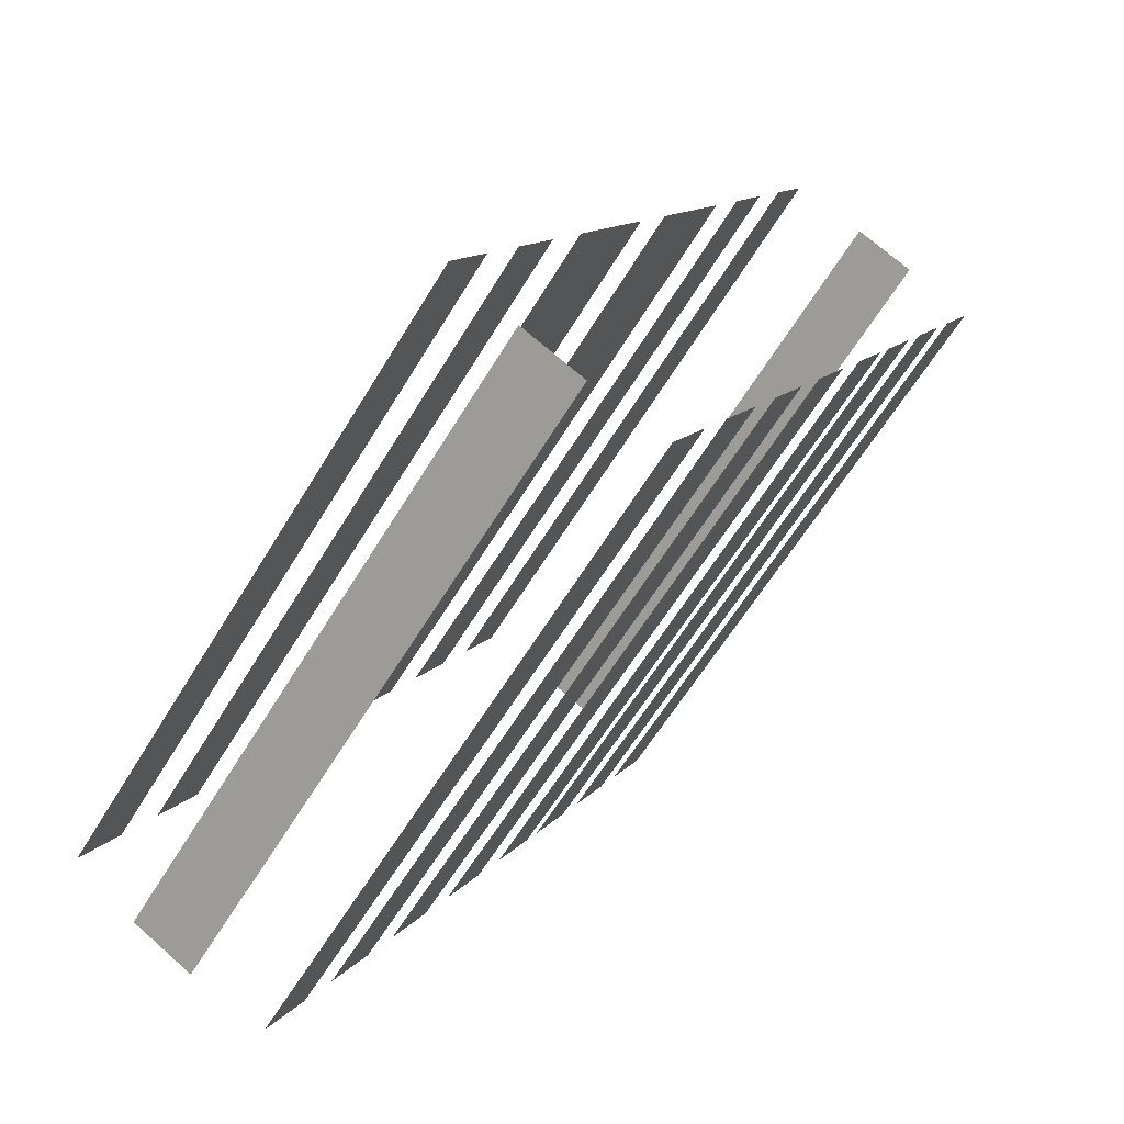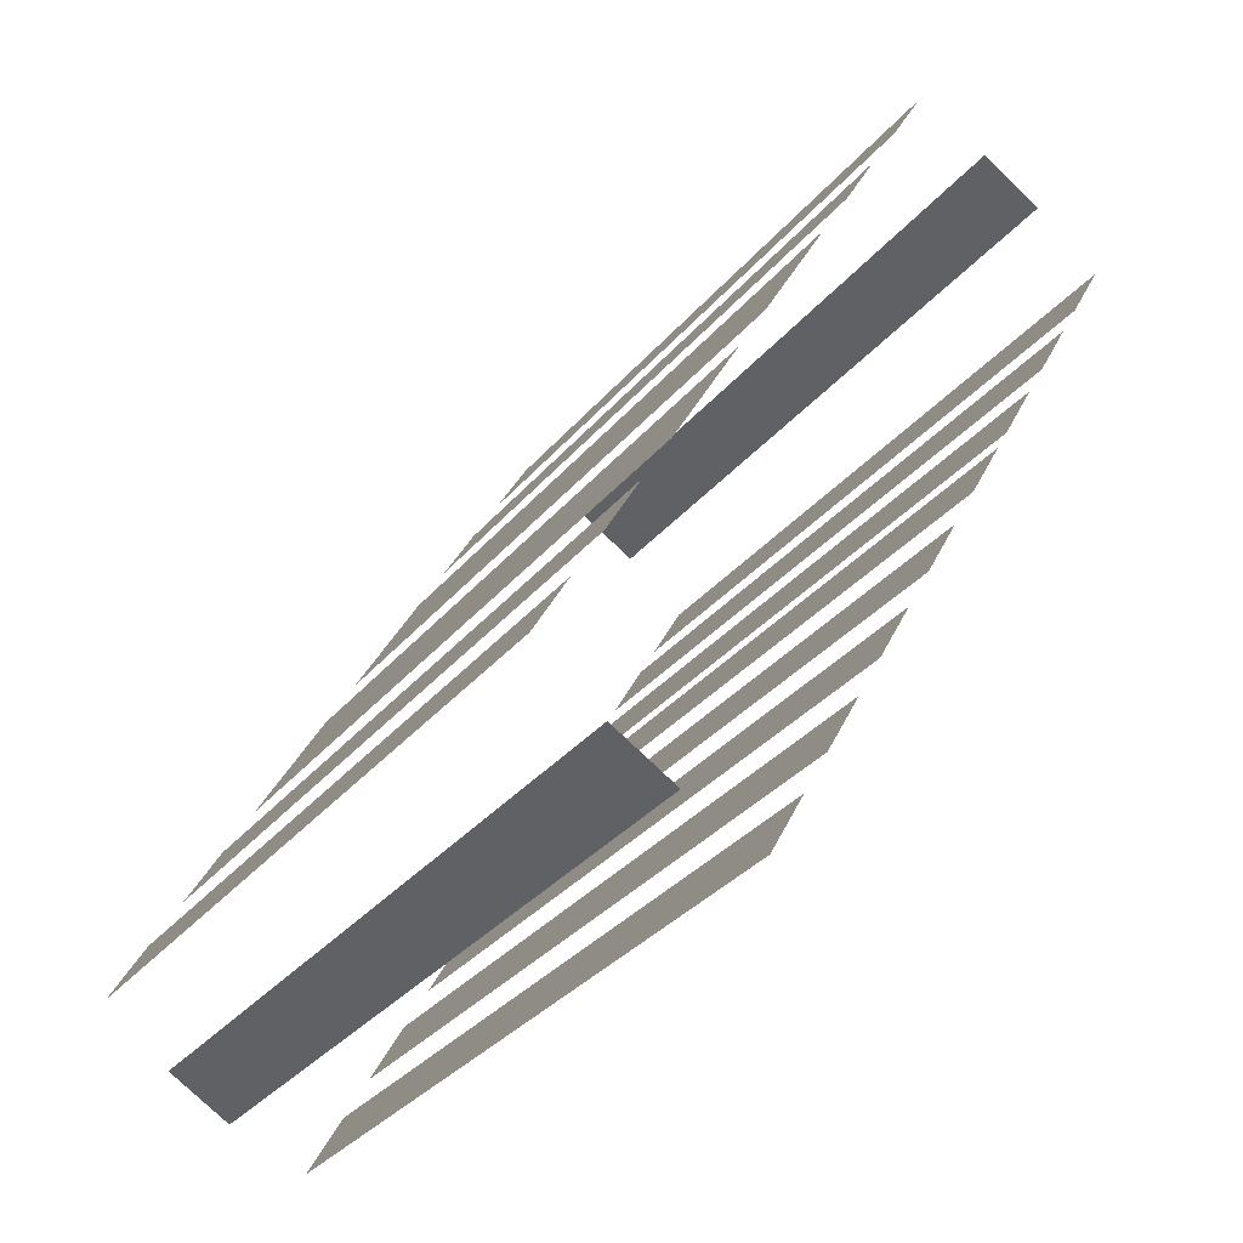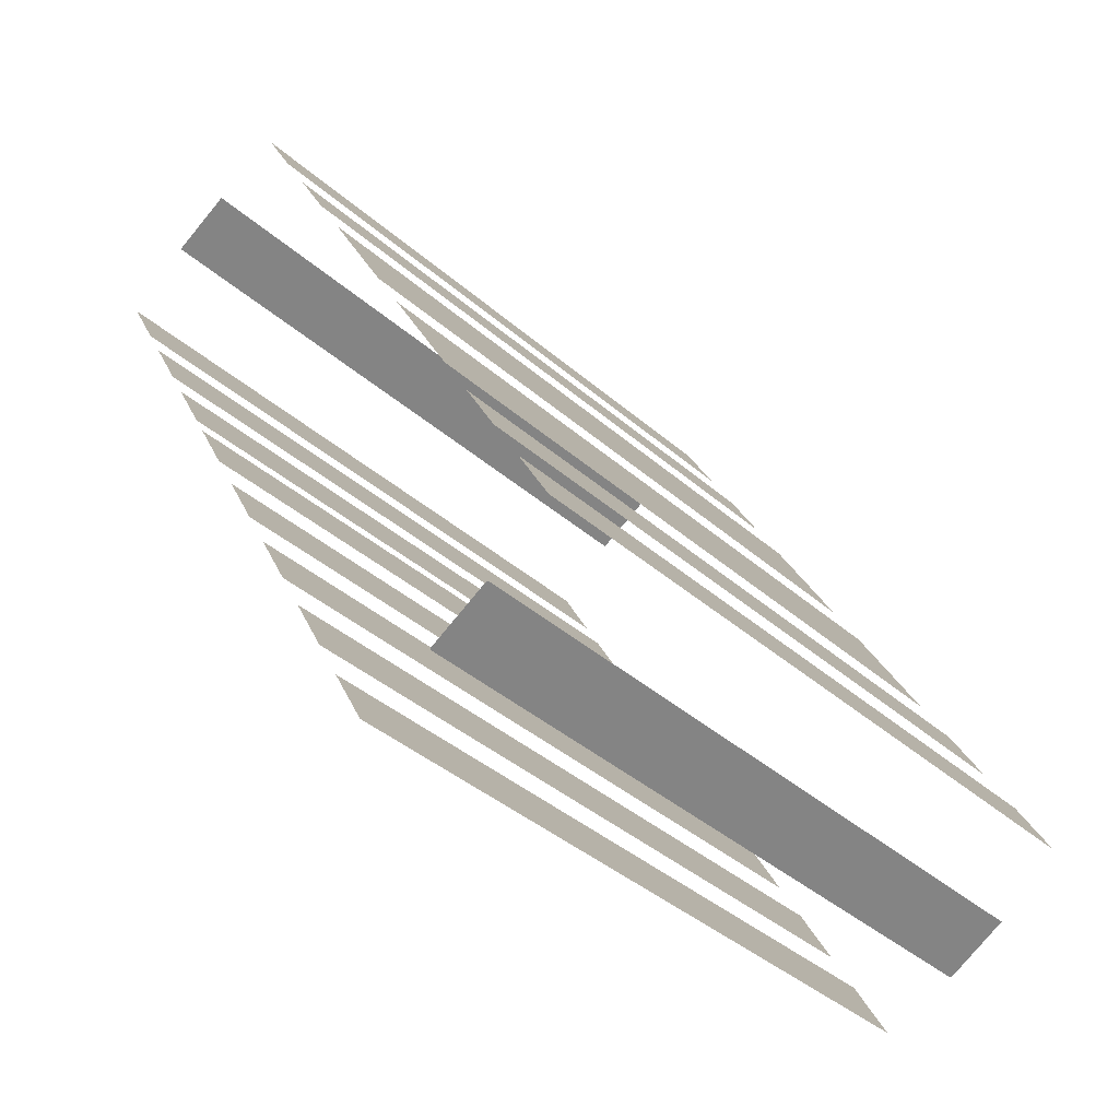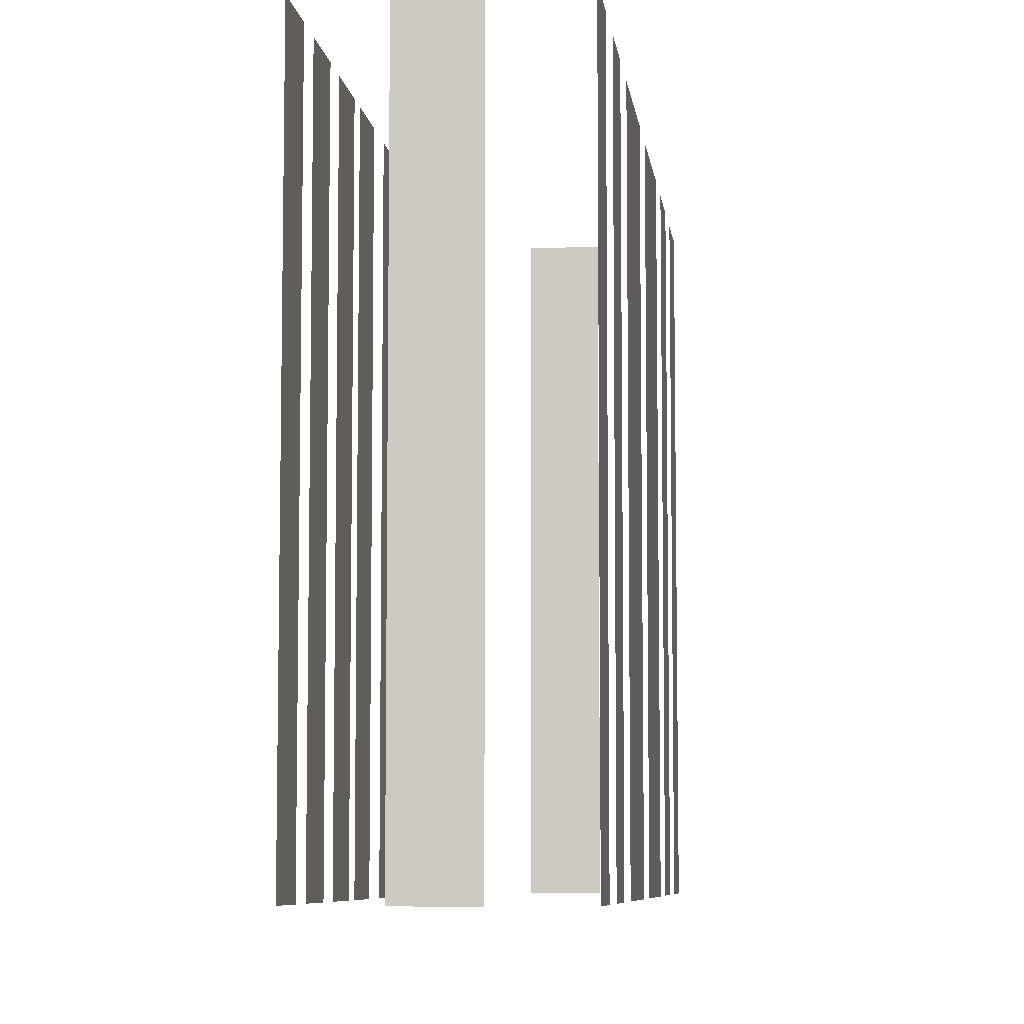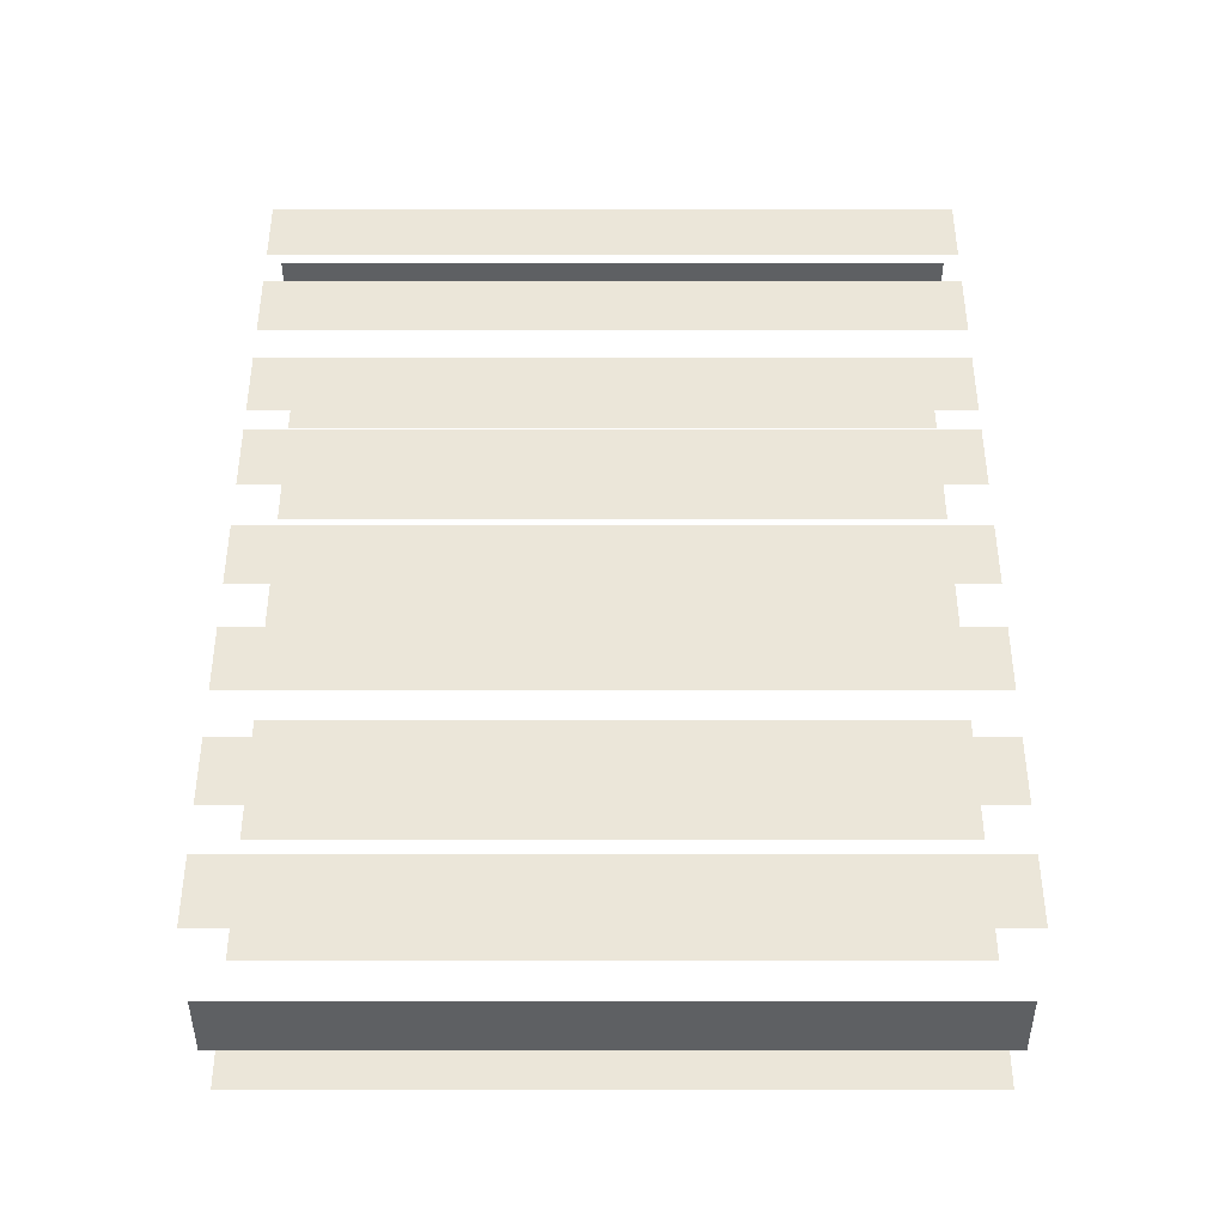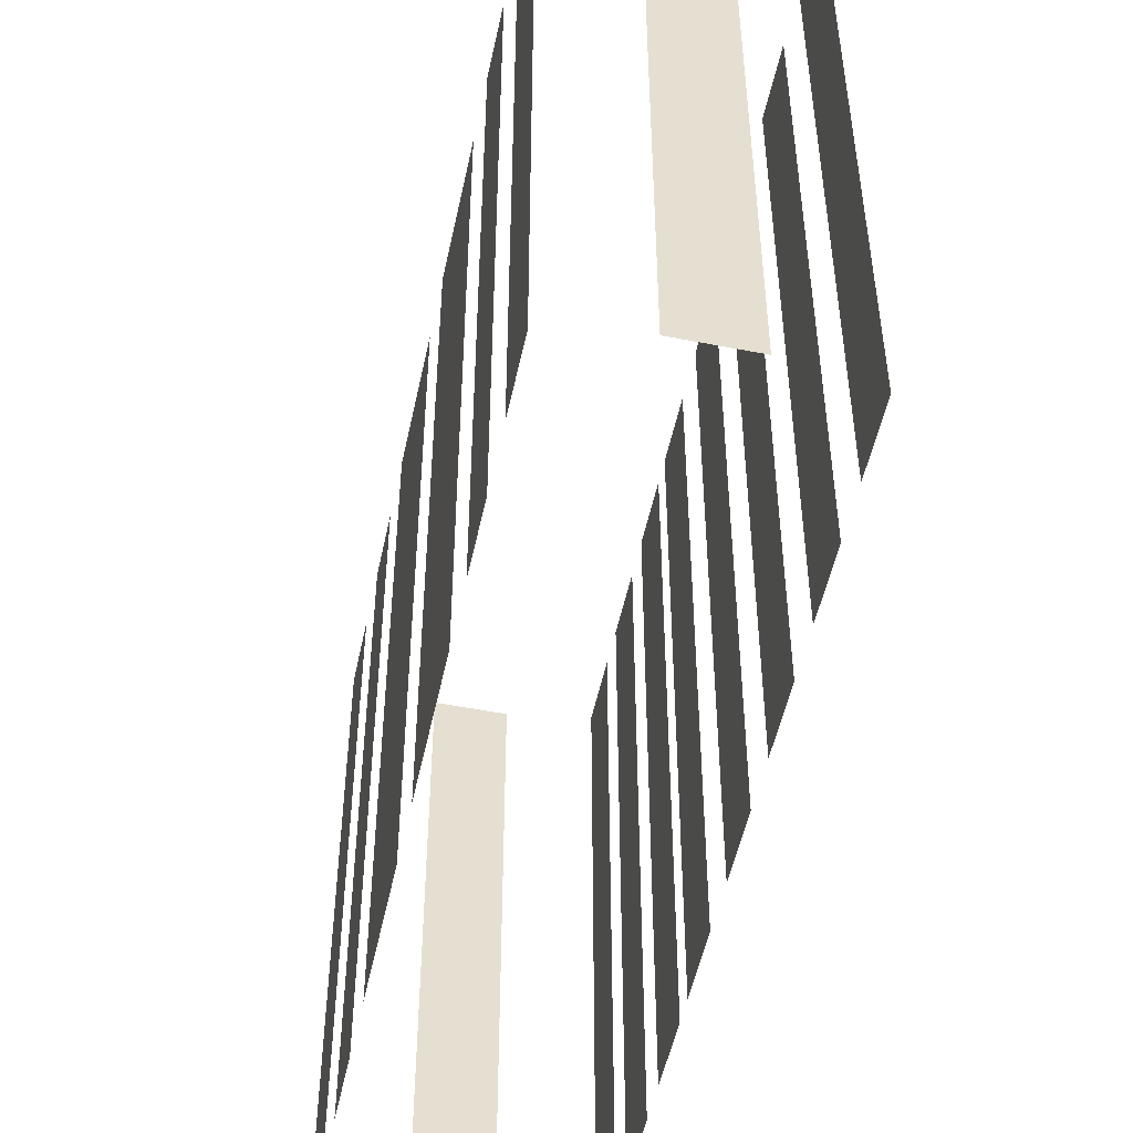
<metadata>
{"format":"obj","ext":"obj","renderer":"f3d","projection":"perspective","resolution":1024,"background":"white","views":[{"elev":-61.6,"azim":-31.2,"up":"+Y"},{"elev":-35.1,"azim":-34.5,"up":"+Y"},{"elev":-40.8,"azim":-136.4,"up":"+Y"},{"elev":-7.2,"azim":158.7,"up":"+Z"},{"elev":-70.5,"azim":90.0,"up":"+Y"},{"elev":-52.0,"azim":-40.3,"up":"+Z"}]}
</metadata>
<code>
o geometryt000010000010000110010110000110000110100000010100st51
v 760.3 -187.9 168.2
v 760.3 -187.9 149.8
v 759.4 -189.6 149.8
v 759.4 -189.6 168.2
v 762 -184.7 168.2
v 762 -184.7 149.8
v 761.1 -186.4 149.8
v 761.1 -186.4 168.2
v 764.6 -179.8 149.8
v 762.8 -183.3 149.8
v 762.8 -183.3 168.2
v 764.6 -179.8 168.2
v 767.2 -175 149.8
v 765.4 -178.4 149.8
v 765.4 -178.4 168.2
v 767.2 -175 168.2
v 768.9 -171.8 149.8
v 768 -173.5 149.8
v 768 -173.5 168.2
v 768.9 -171.8 168.2
v 770.7 -168.6 149.8
v 769.7 -170.4 149.8
v 769.7 -170.4 168.2
v 770.7 -168.6 168.2
v 761.2 -191 149.8
v 762.9 -191.9 149.8
v 762.9 -191.9 168.2
v 761.2 -191 168.2
v 765 -192.6 168.2
v 765 -192.6 149.8
v 765.9 -190.9 149.8
v 765.9 -190.9 168.2
v 766.5 -189.7 168.2
v 766.5 -189.7 149.8
v 767.5 -188 149.8
v 767.5 -188 168.2
v 768.1 -186.8 149.8
v 769 -185.1 149.8
v 769 -185.1 168.2
v 768.1 -186.8 168.2
v 769.7 -183.9 149.8
v 770.6 -182.2 149.8
v 770.6 -182.2 168.2
v 769.7 -183.9 168.2
v 771.3 -181 149.8
v 772.2 -179.3 149.8
v 772.2 -179.3 168.2
v 771.3 -181 168.2
v 774.5 -170.3 149.8
v 772.8 -169.4 149.8
v 772.8 -169.4 168.2
v 774.5 -170.3 168.2
v 772.5 -178.7 168.2
v 772.5 -178.7 149.8
v 773.4 -176.9 149.8
v 773.4 -176.9 168.2
v 773.9 -176 168.2
v 773.9 -176 149.8
v 774.9 -174.3 149.8
v 774.9 -174.3 168.2
v 775.4 -173.4 168.2
v 775.4 -173.4 149.8
v 776.3 -171.7 149.8
v 776.3 -171.7 168.2
f 1 2 3
f 1 3 4
f 5 6 7
f 5 7 8
f 9 10 11
f 12 9 11
f 13 14 15
f 16 13 15
f 17 18 19
f 20 17 19
f 21 22 23
f 24 21 23
f 29 30 31
f 29 31 32
f 33 34 35
f 33 35 36
f 37 38 39
f 40 37 39
f 41 42 43
f 44 41 43
f 45 46 47
f 48 45 47
f 49 50 51
f 52 49 51
f 53 54 55
f 53 55 56
f 57 58 59
f 57 59 60
f 61 62 63
f 61 63 64
f 25 26 27
f 28 25 27

</code>
